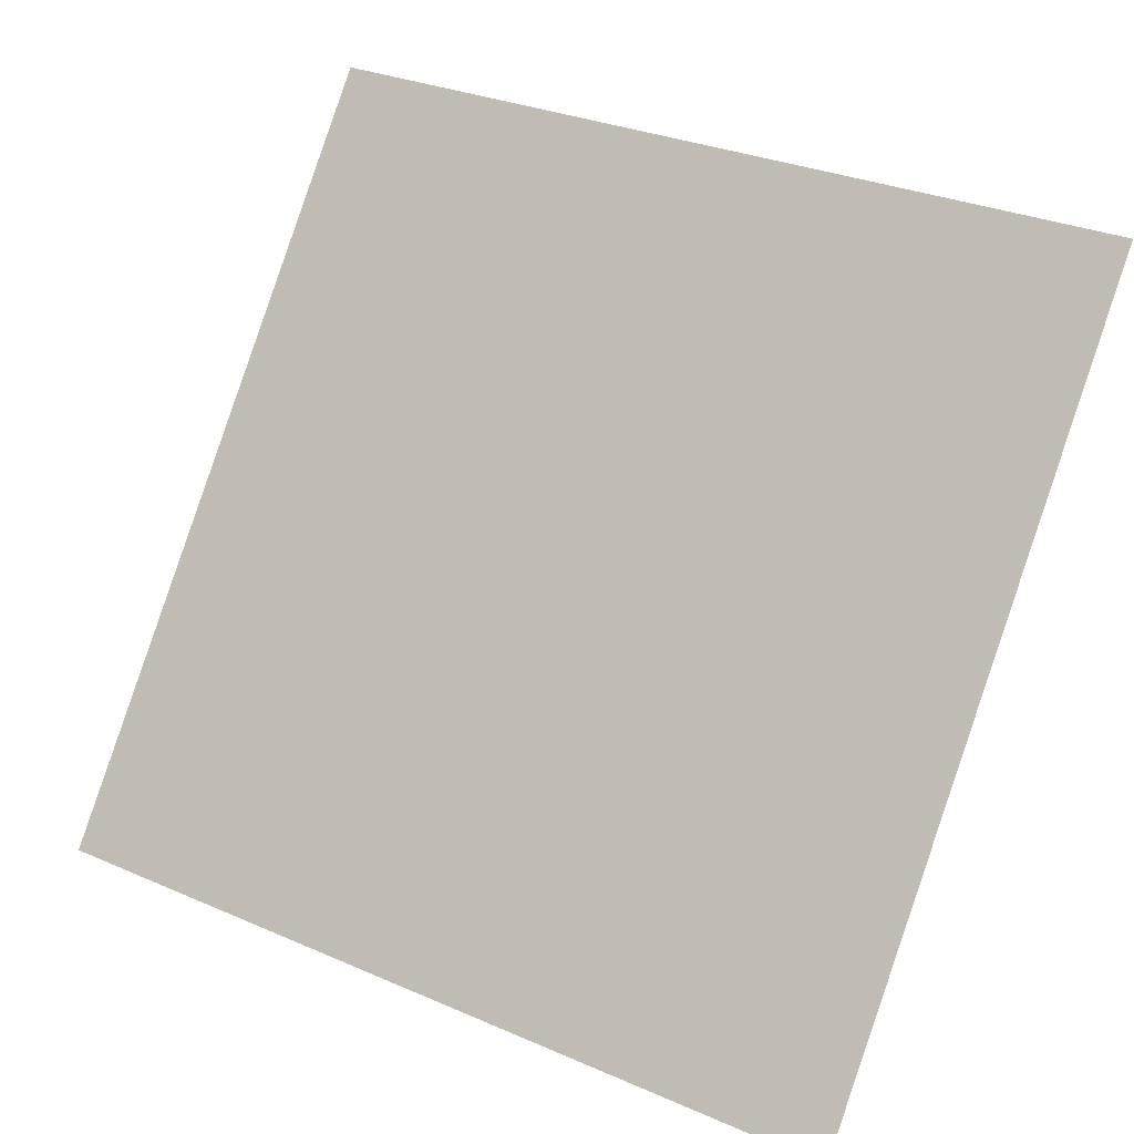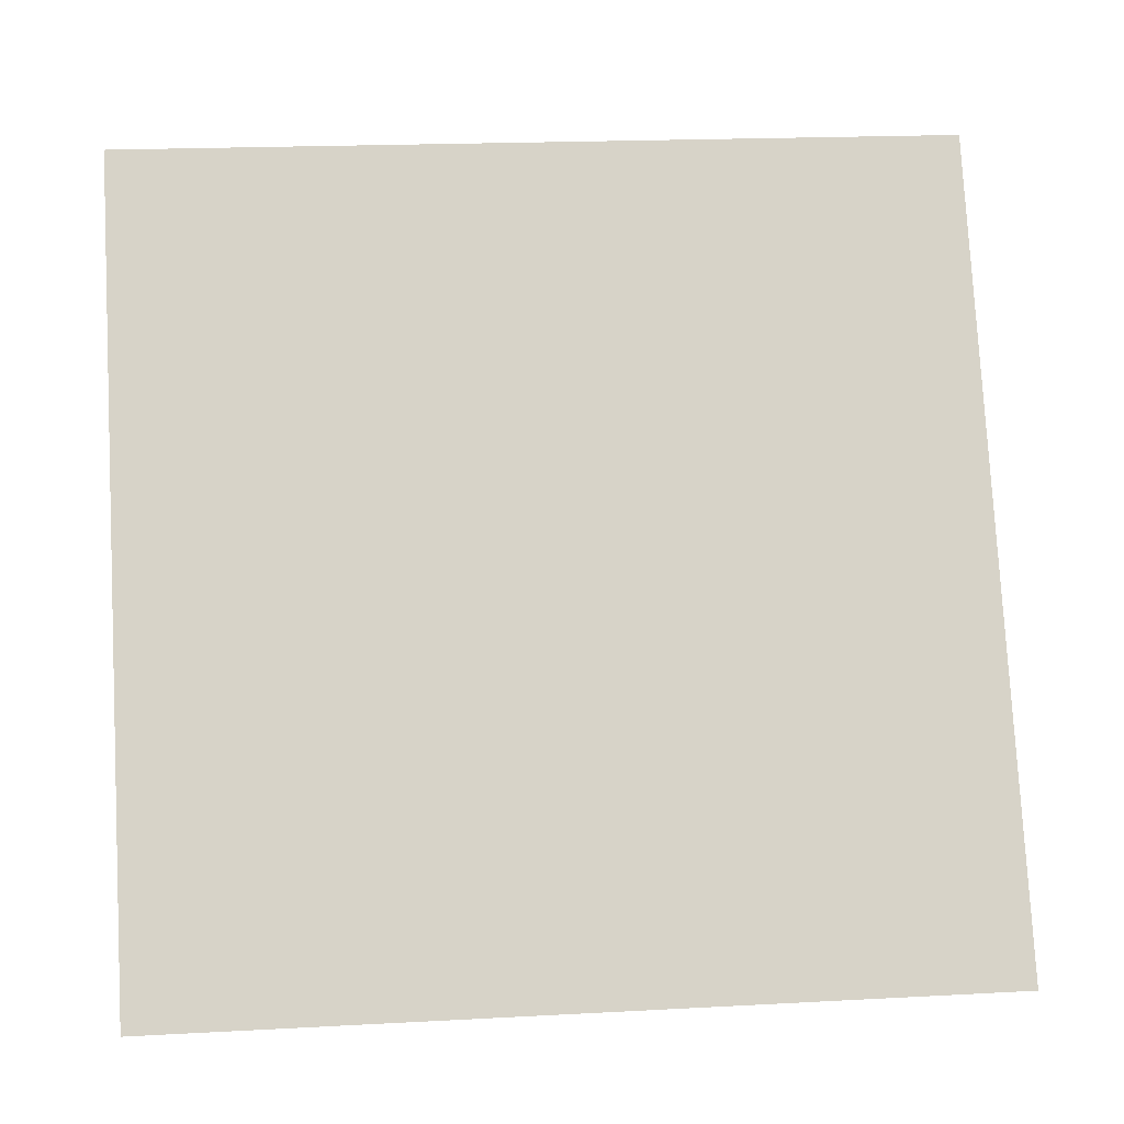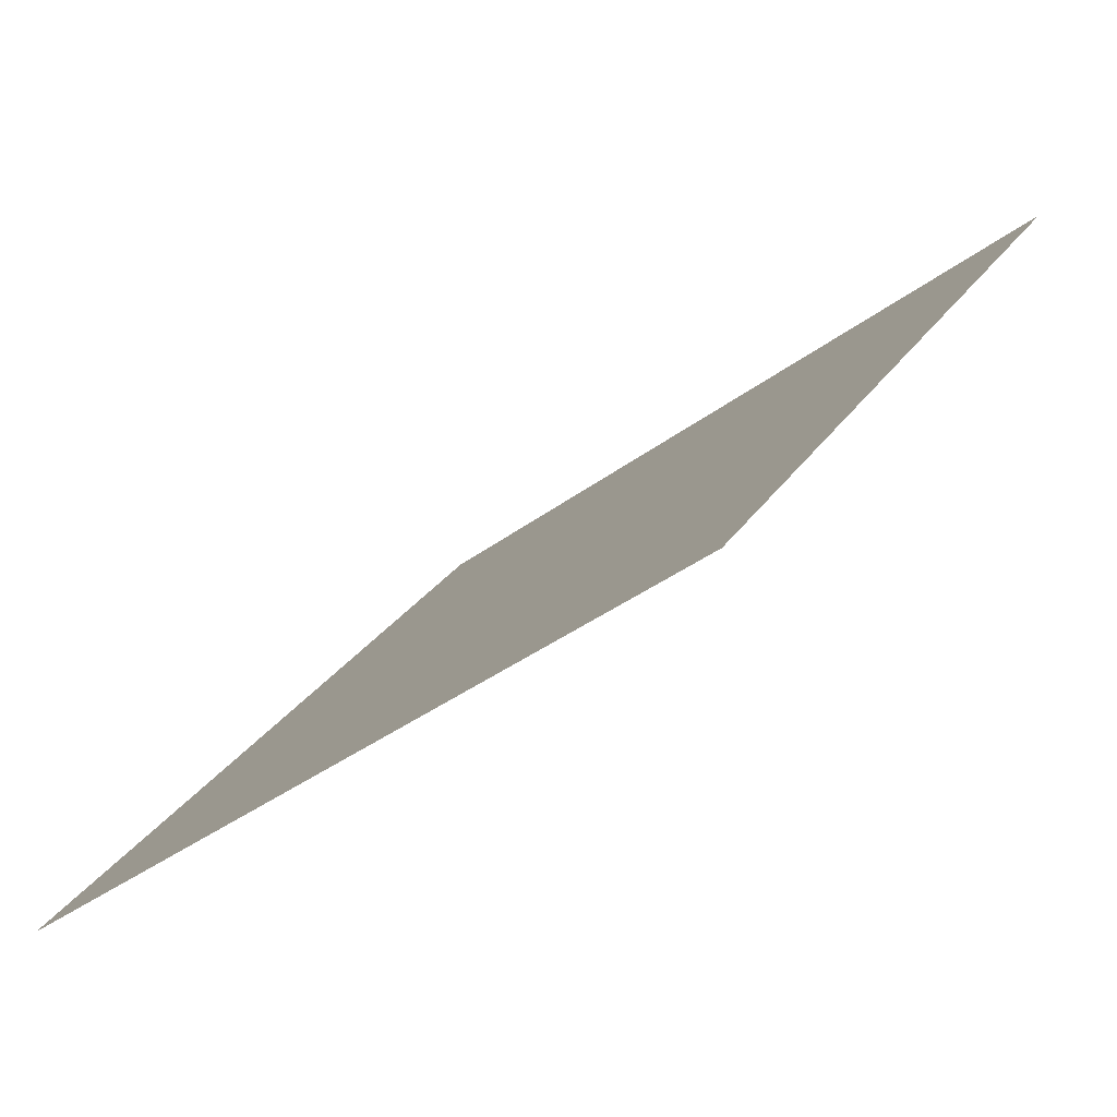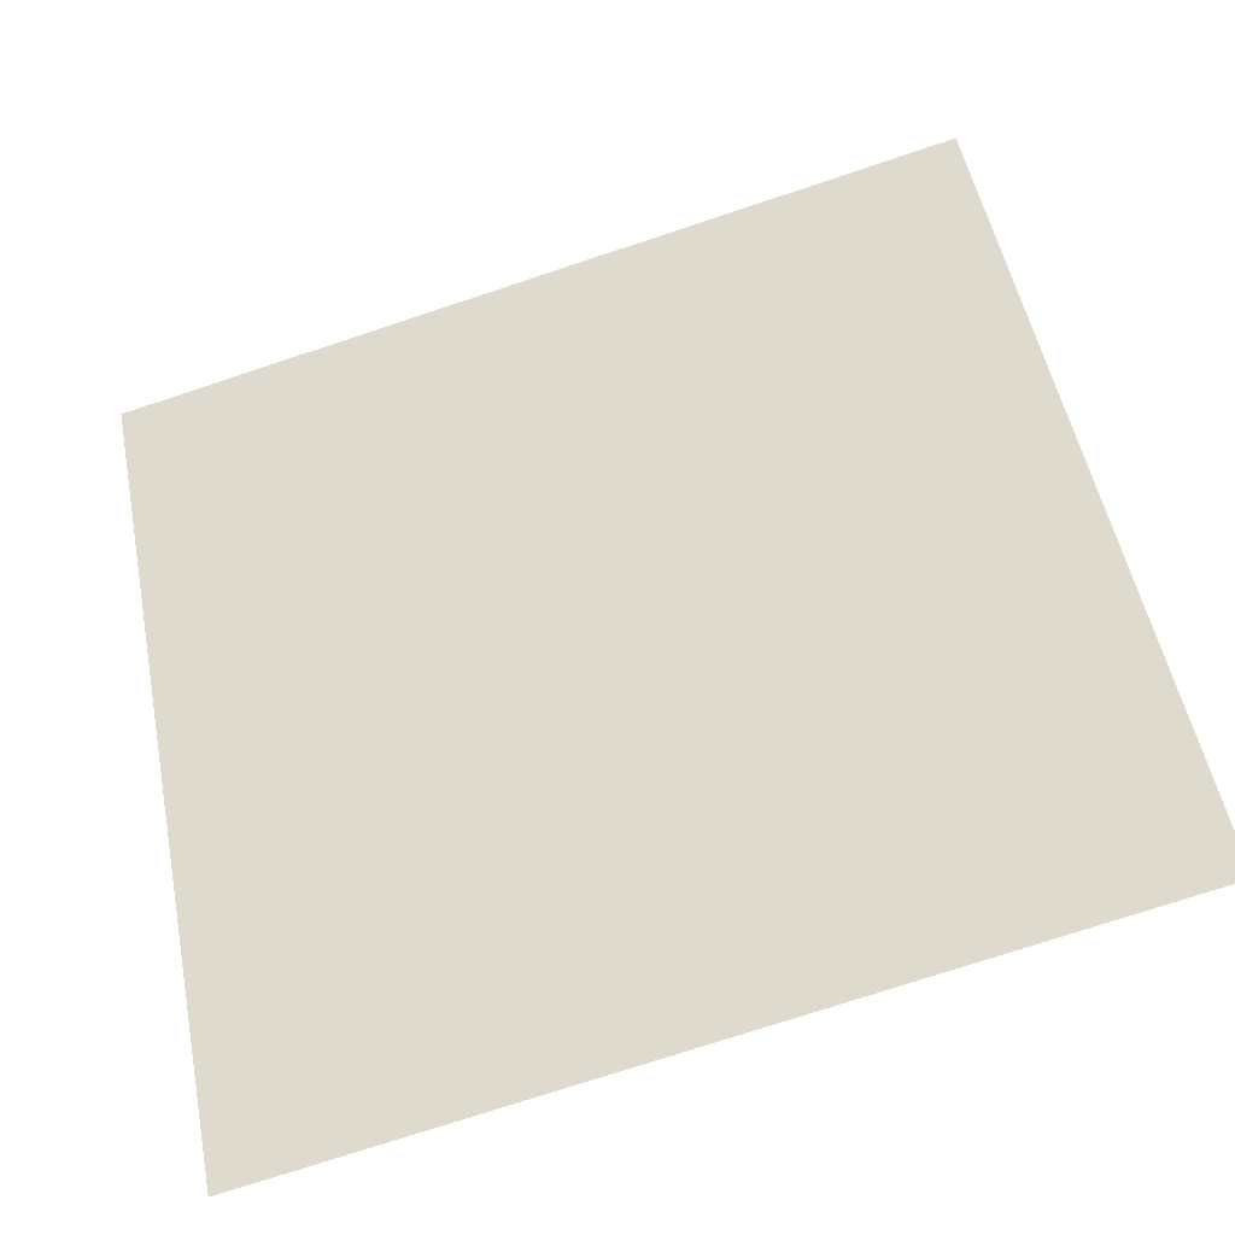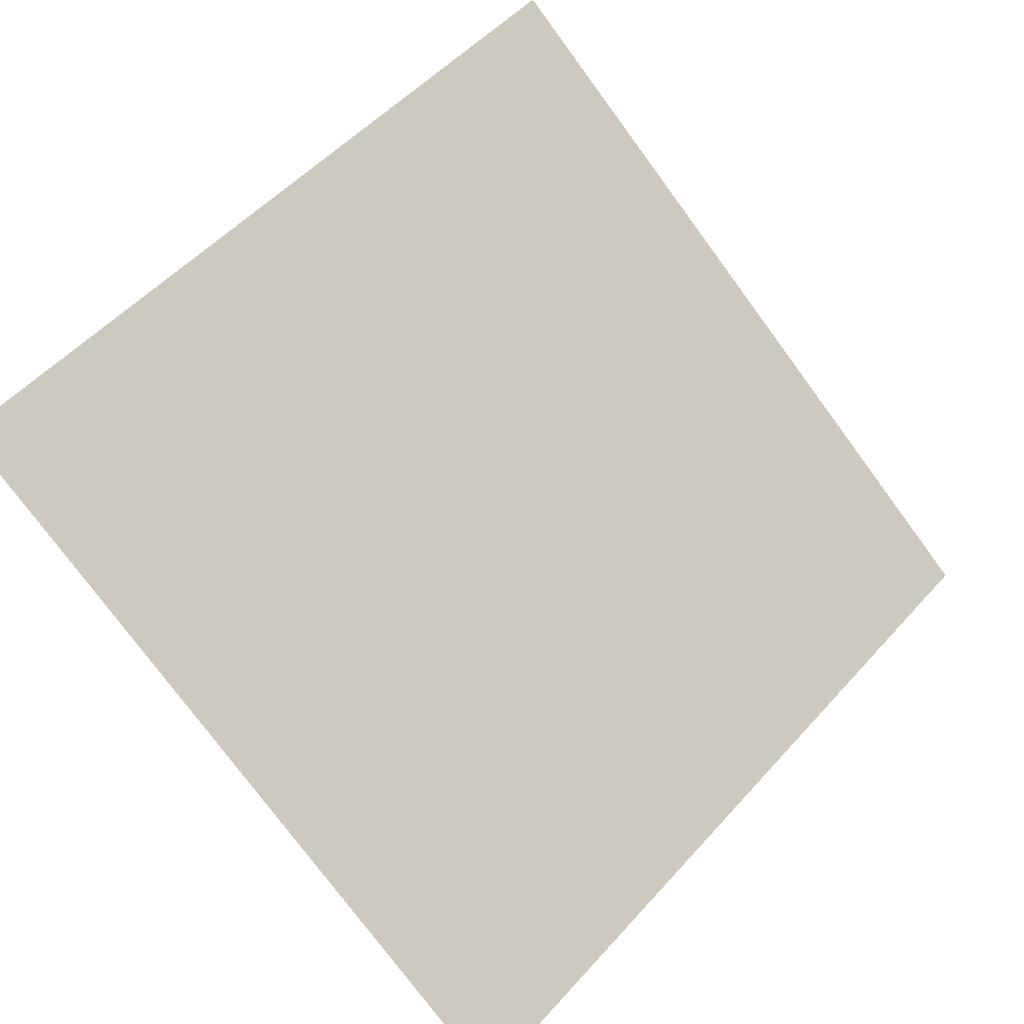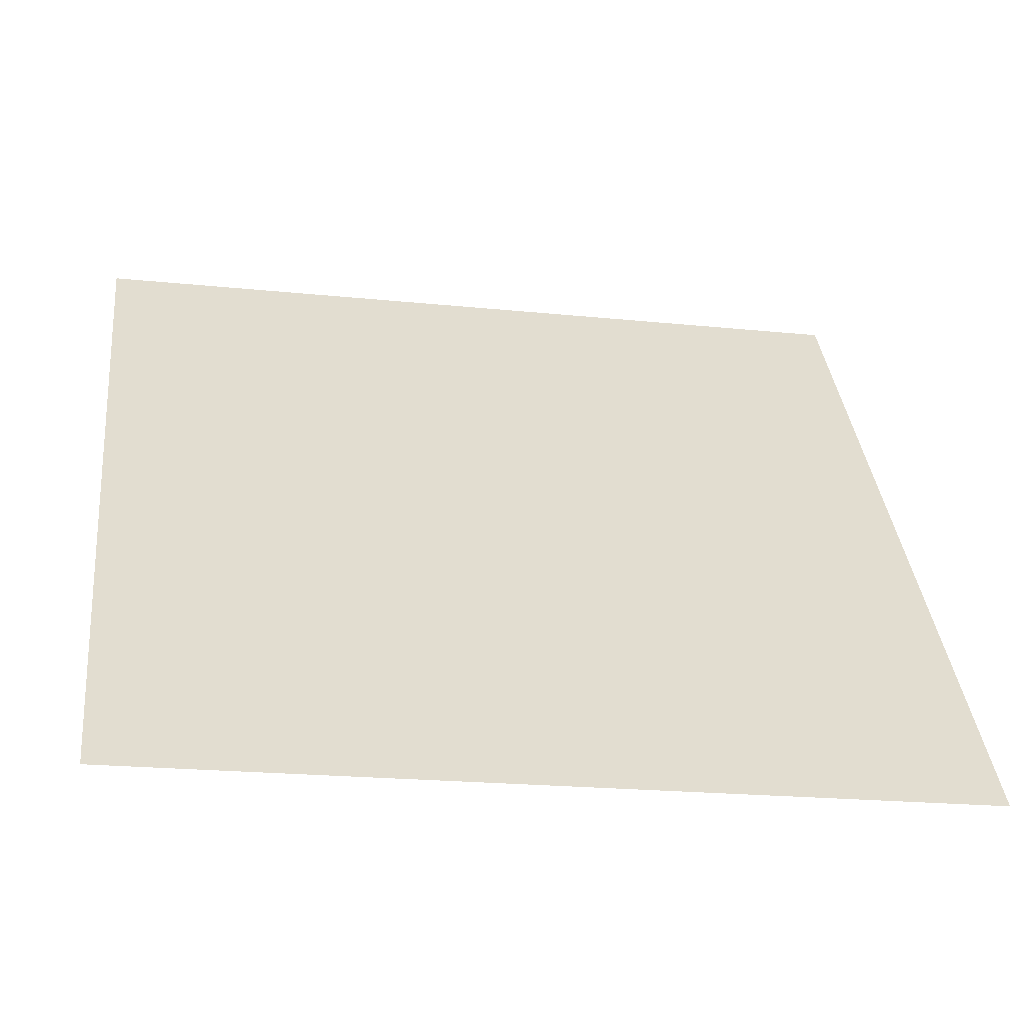
<metadata>
{"format":"obj","ext":"obj","renderer":"f3d","projection":"perspective","resolution":1024,"background":"white","views":[{"elev":29.4,"azim":30.7,"up":"+Z"},{"elev":25.0,"azim":-7.0,"up":"+Z"},{"elev":-36.4,"azim":43.8,"up":"+Z"},{"elev":-73.6,"azim":-163.1,"up":"+Z"},{"elev":-75.5,"azim":-53.0,"up":"+Y"},{"elev":-18.1,"azim":-11.8,"up":"+Z"}]}
</metadata>
<code>
v 0.0822 0.6778 0.3644
v 0.07564 0.678 0.3645
v 0.07576 0.6819 0.3698
v 0.08232 0.6818 0.3697
f 4 3 2 1

</code>
